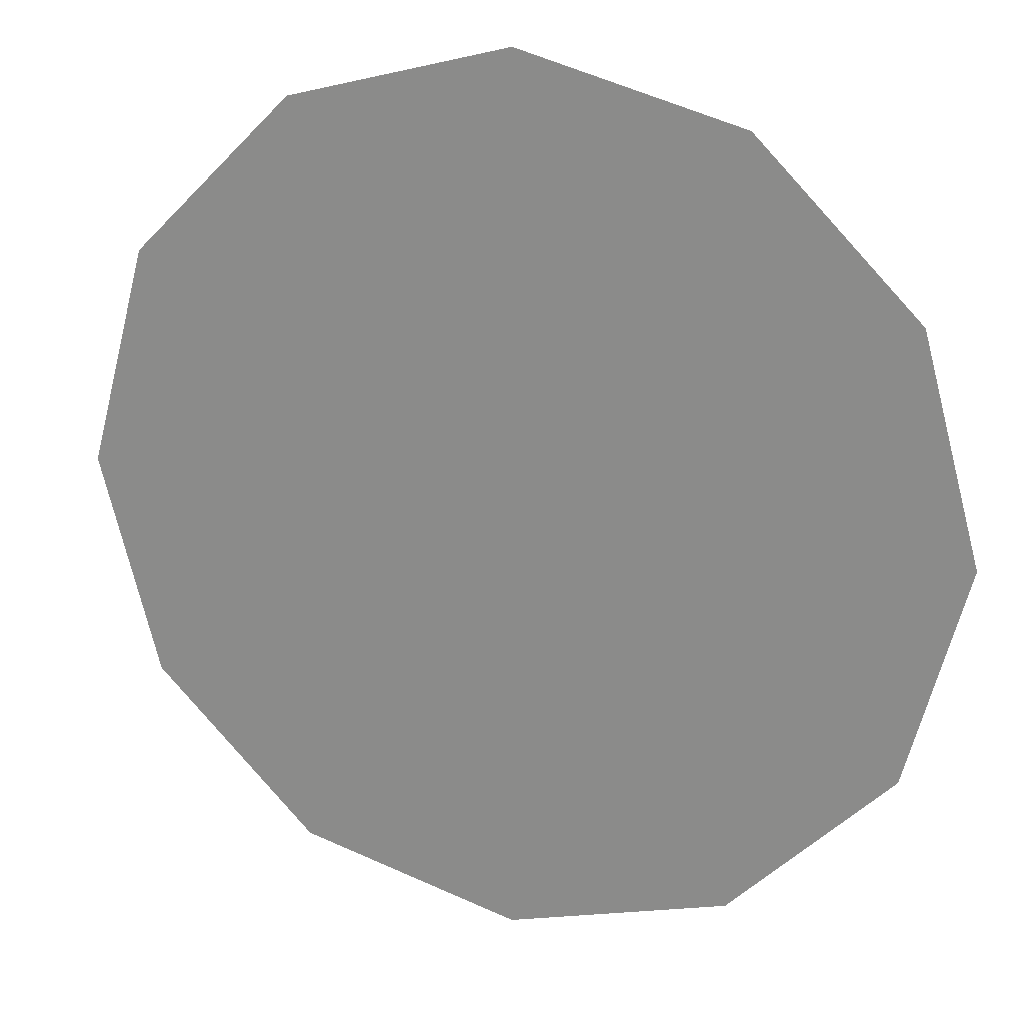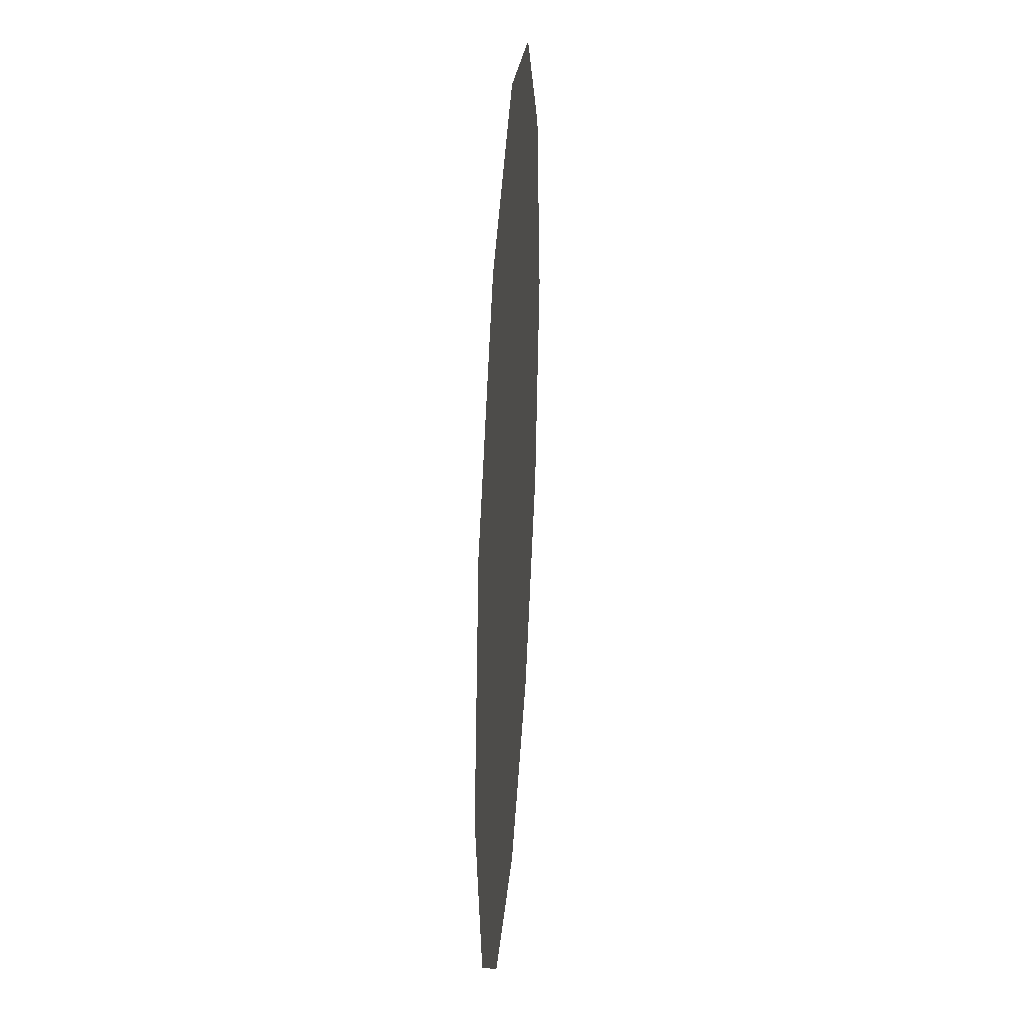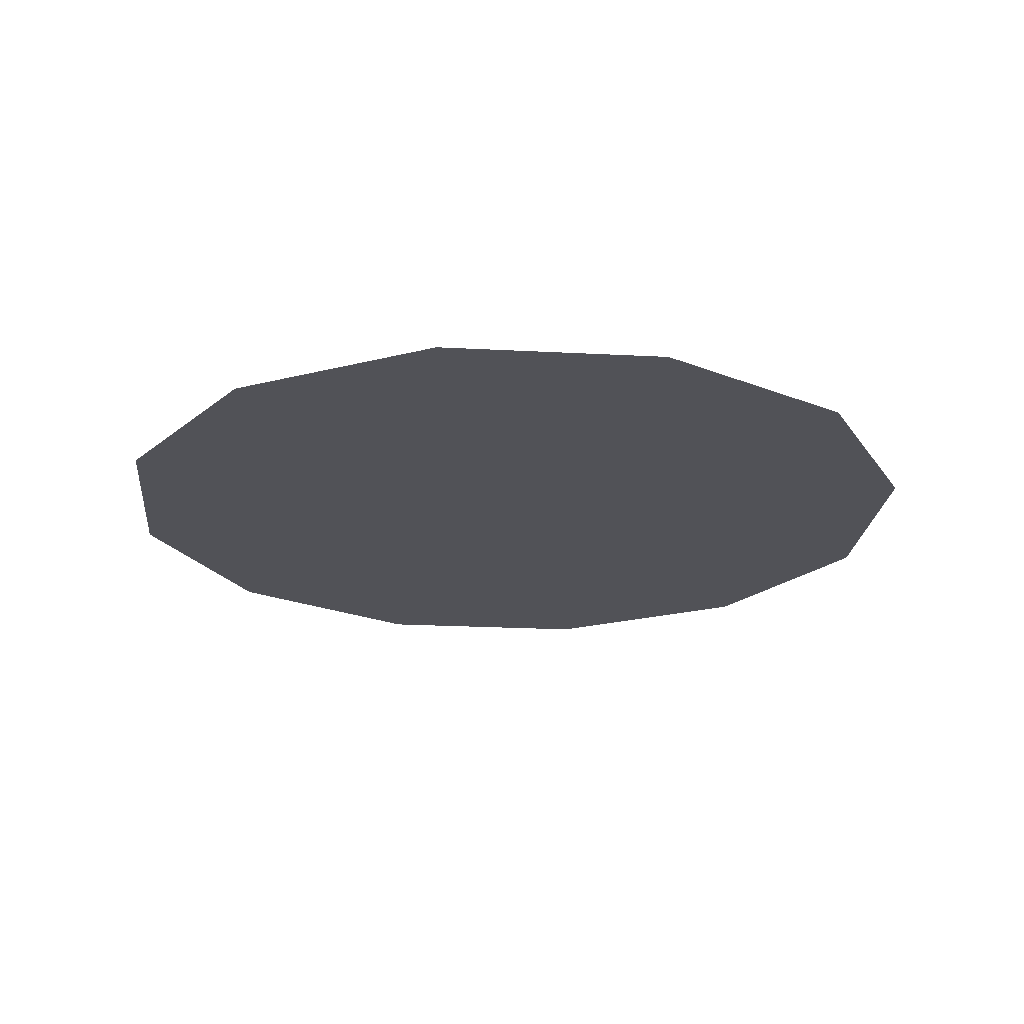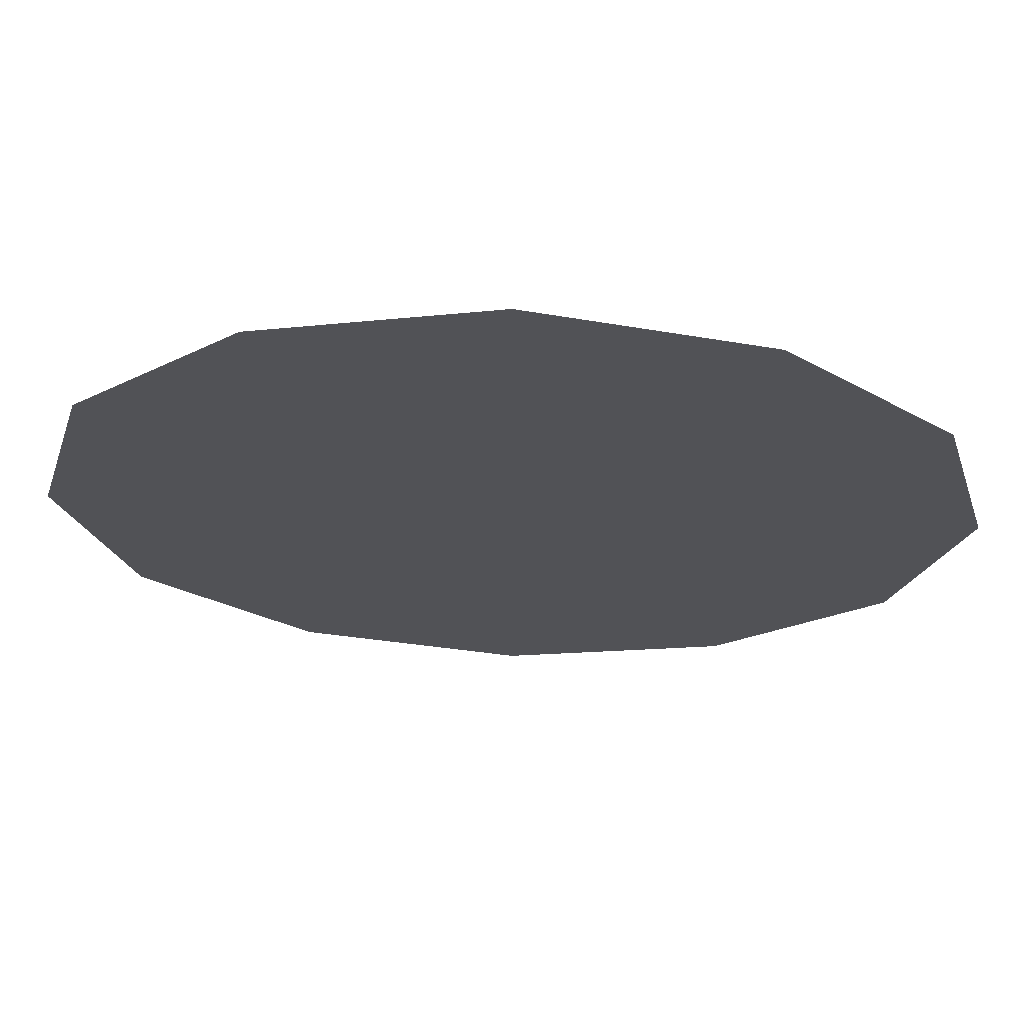
<metadata>
{"format":"obj","ext":"obj","renderer":"f3d","projection":"perspective","resolution":1024,"background":"white","views":[{"elev":21.0,"azim":19.8,"up":"+Y"},{"elev":34.7,"azim":-86.1,"up":"+Y"},{"elev":-21.6,"azim":69.6,"up":"+Z"},{"elev":68.8,"azim":-177.9,"up":"+Y"}]}
</metadata>
<code>
v 0.5 0.866 0     #  1 o'clock
v 0.866 0.5 0     #  2 o'clock
v 1 0 0       #  3 o'clock
v 0.866 -0.5 0    #  4 o'clock
v 0.5 -0.866 0    #  5 o'clock
v 0 -1 0      #  6 o'clock
v -0.5 -0.866 0   #  7 o'clock
v -0.866 -0.5 0   #  8 o'clock
v -1 0 0      #  9 o'clock
v -0.866 0.5 0    # 10 o'clock
v -0.5 0.866 0    # 11 o'clock
v 0 1 0       # 12 o'clock
g circle
f 1 2 3
f 1 3 4
f 1 4 5
f 1 5 6
f 1 6 7
f 1 7 8
f 1 8 9
f 1 9 10
f 1 10 11
f 1 11 12

</code>
